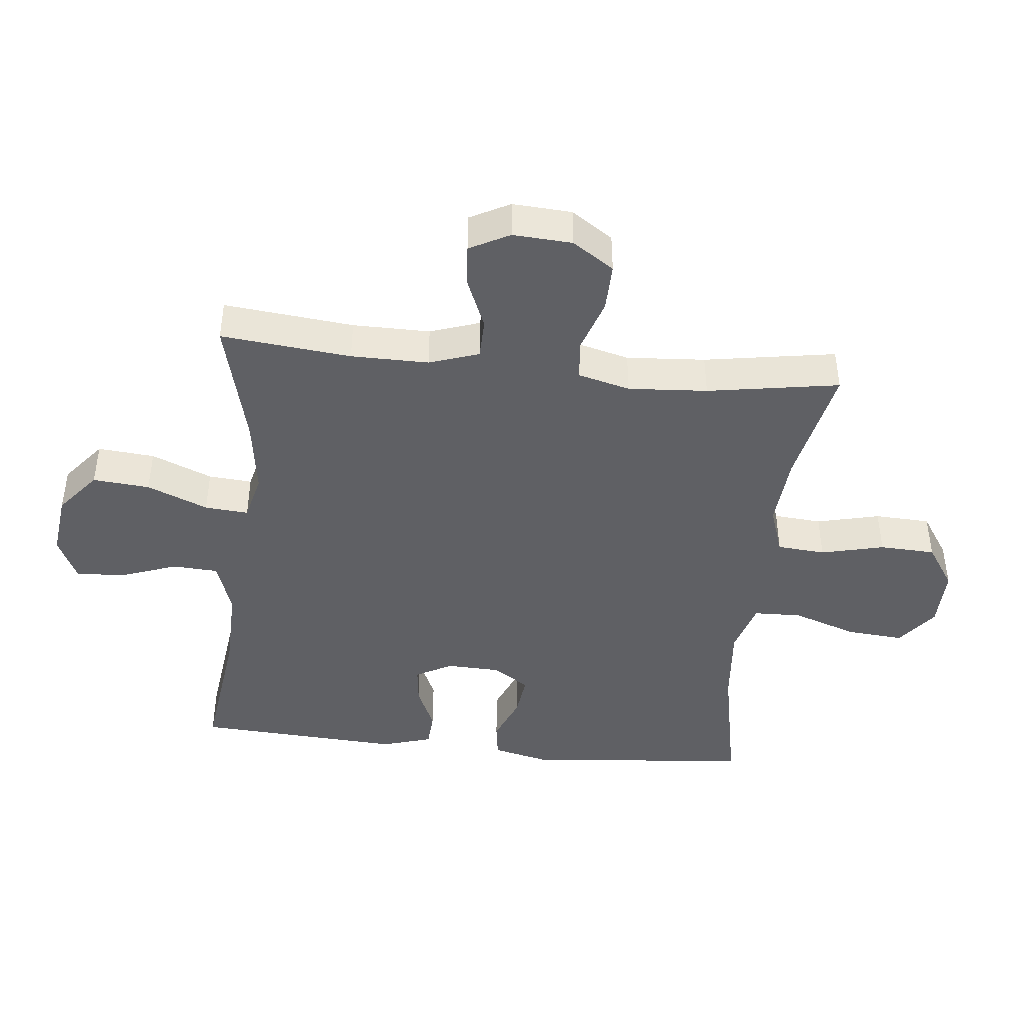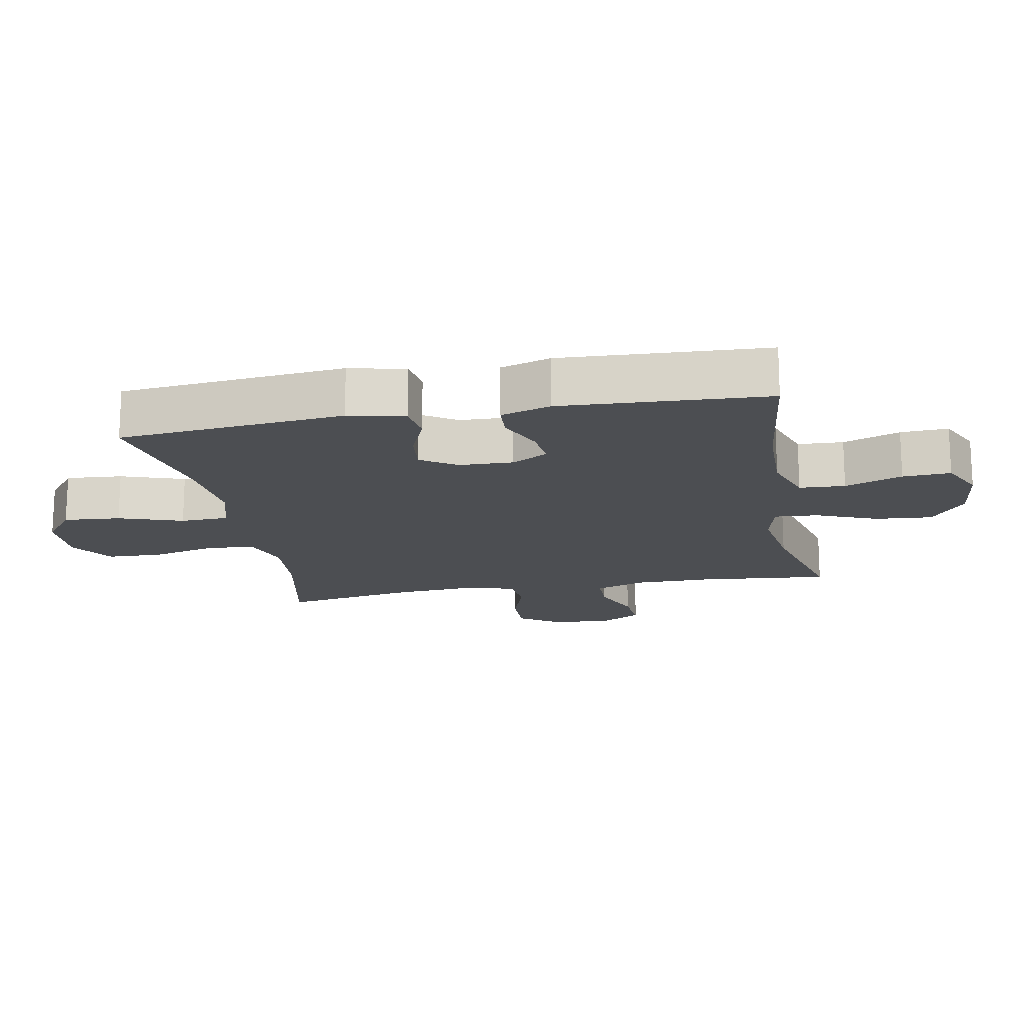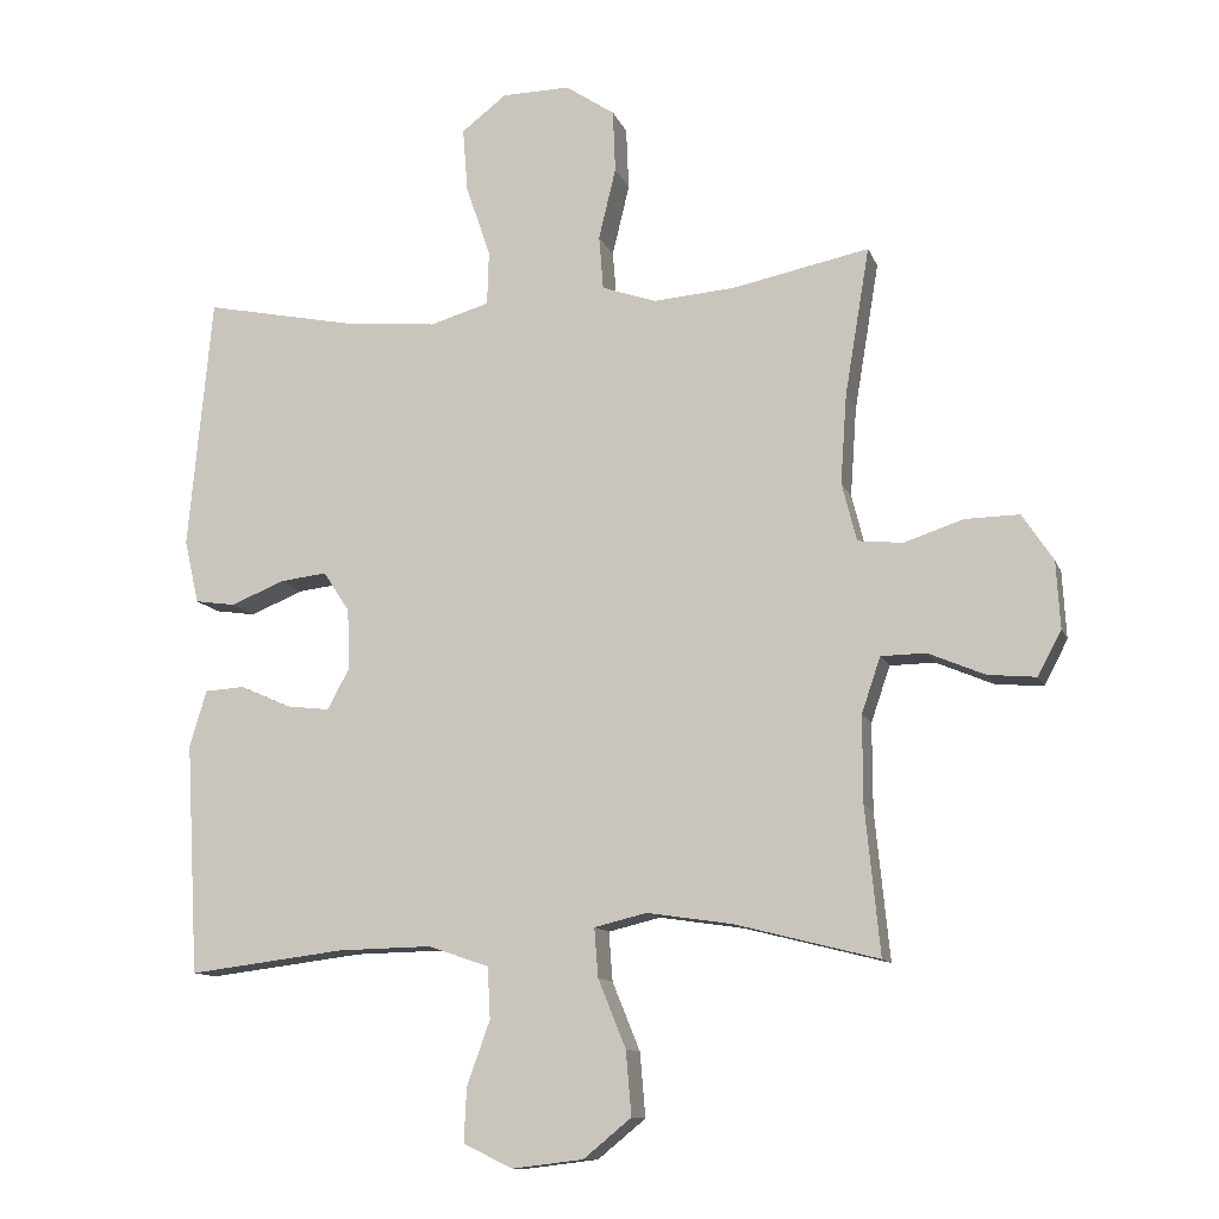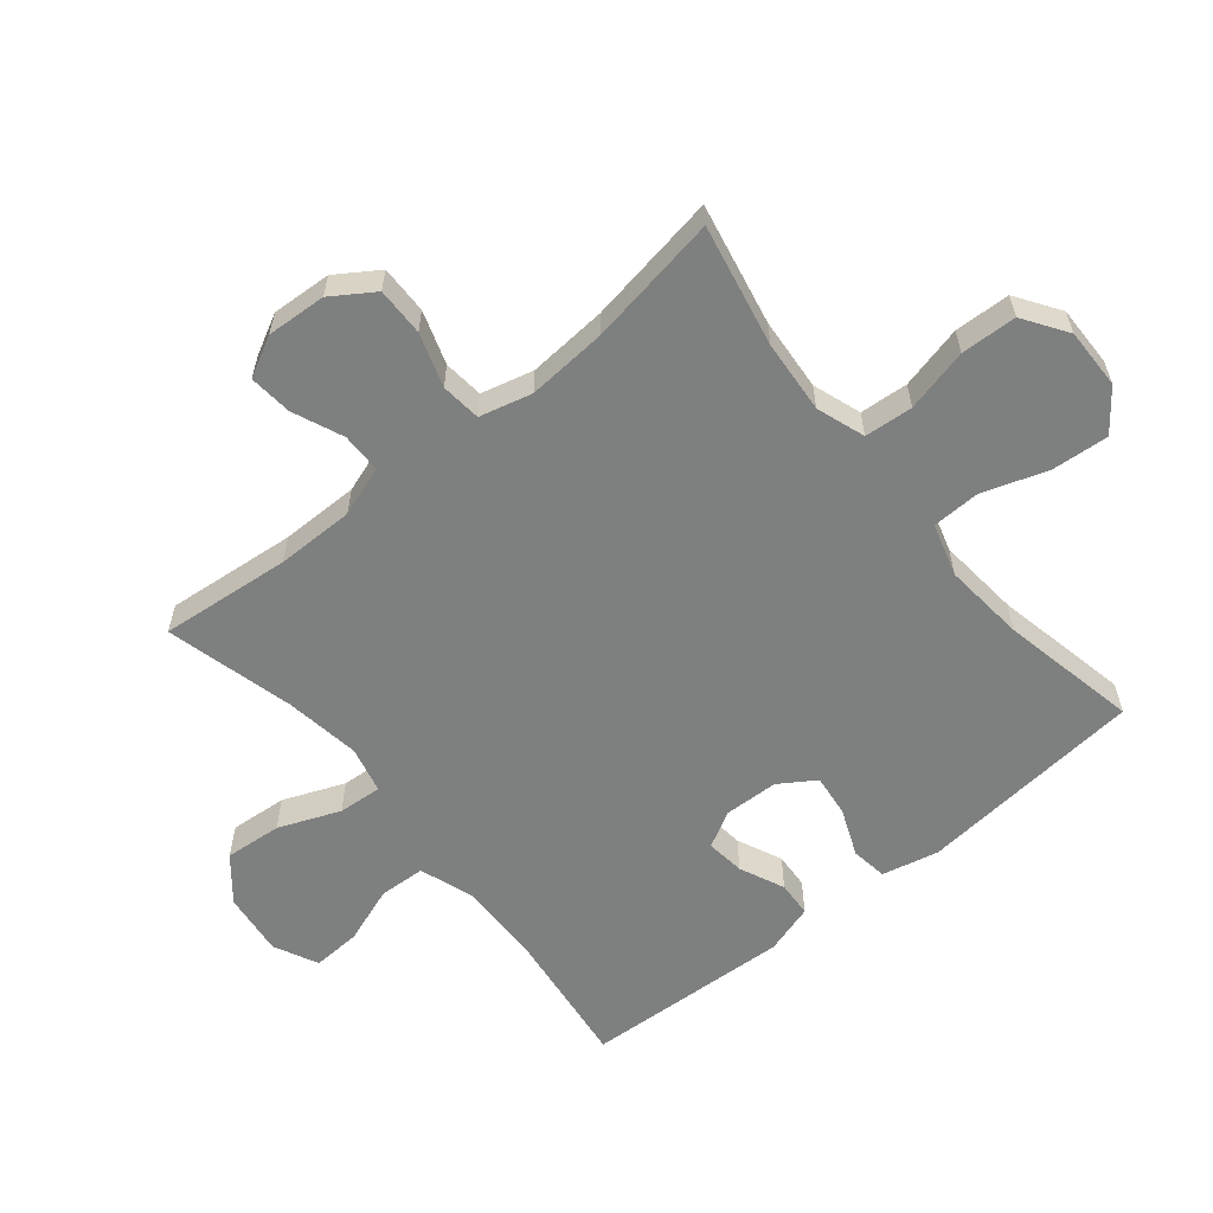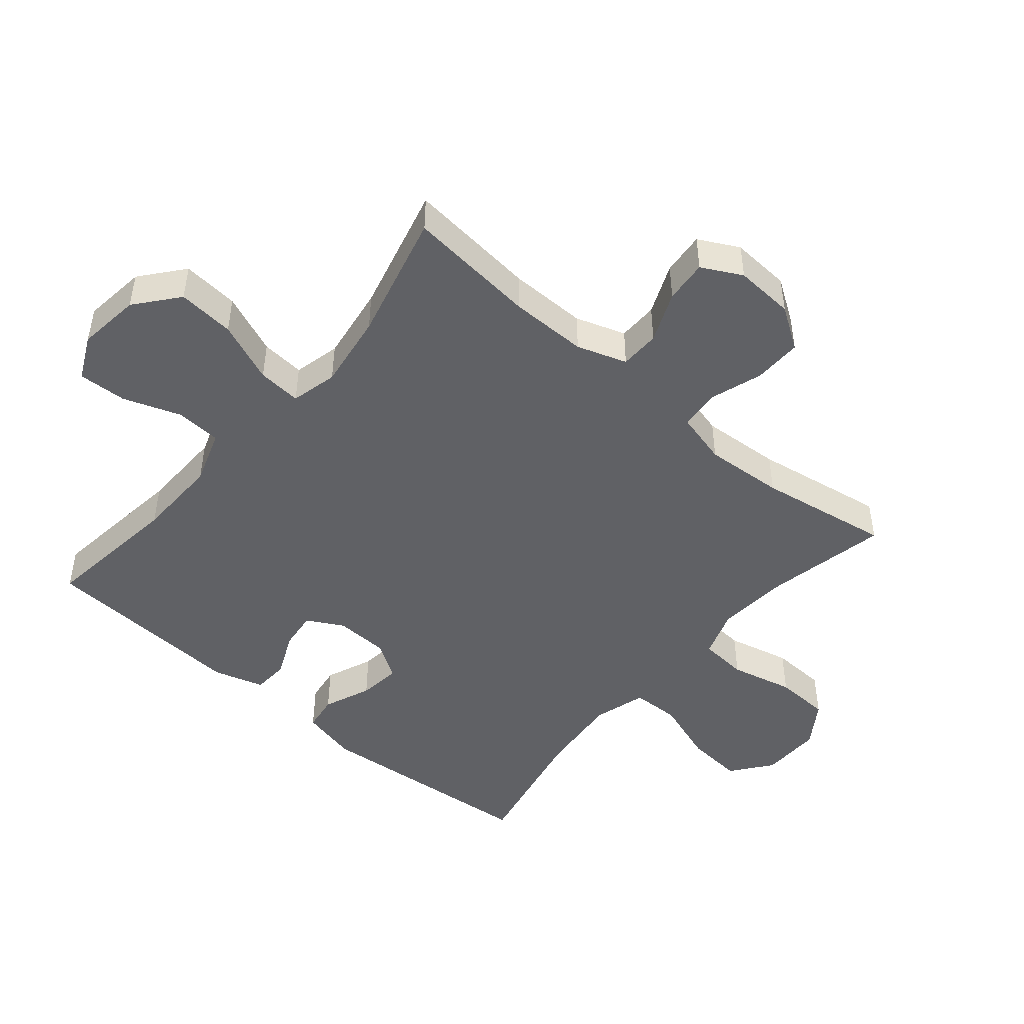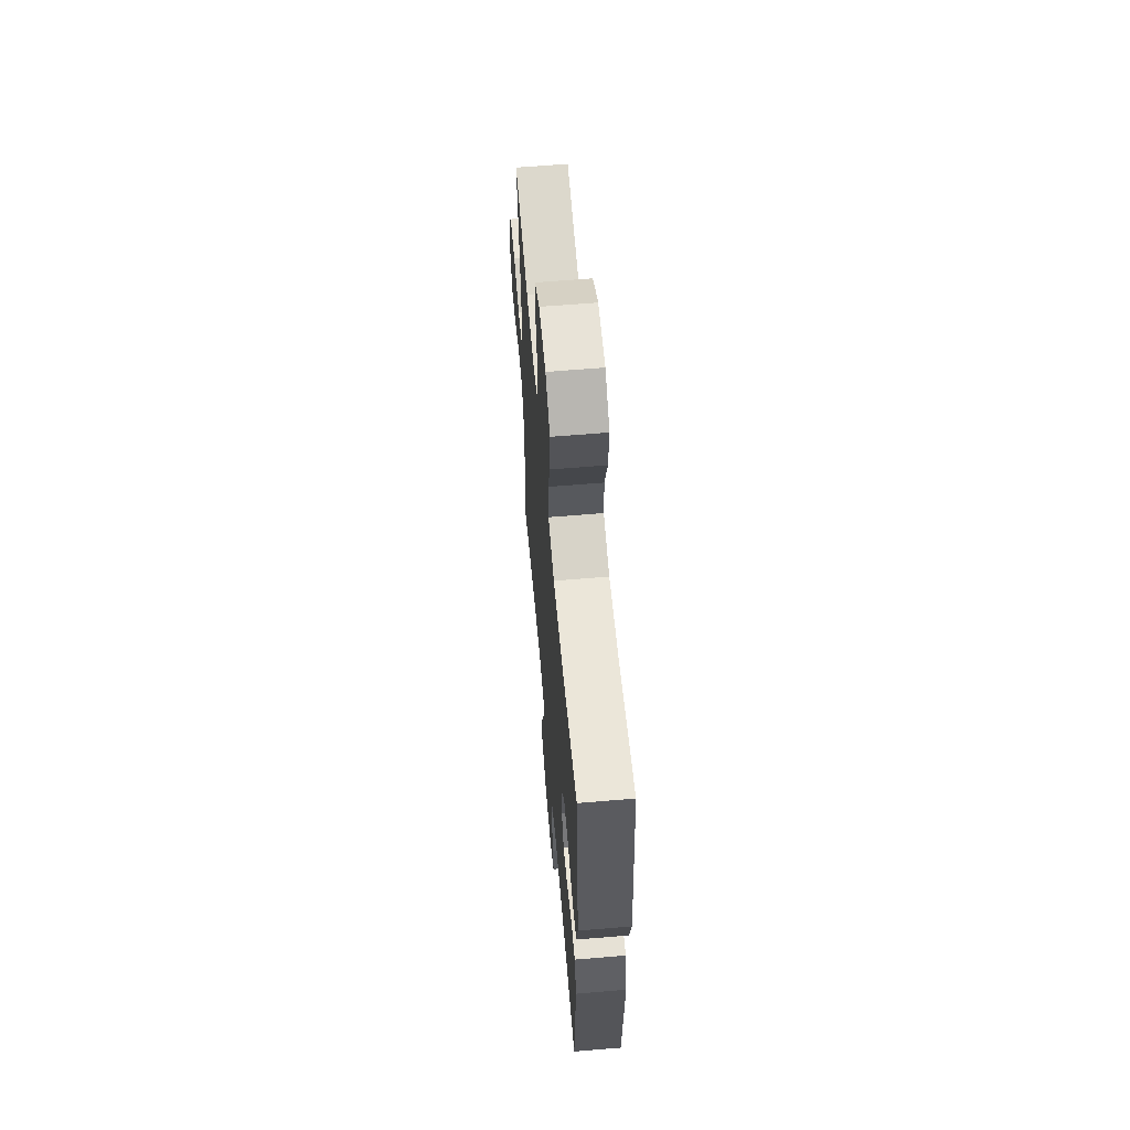
<metadata>
{"format":"obj","ext":"obj","renderer":"f3d","projection":"perspective","resolution":1024,"background":"white","views":[{"elev":-43.8,"azim":-96.1,"up":"+Y"},{"elev":-17.0,"azim":100.7,"up":"+Y"},{"elev":-11.5,"azim":-164.4,"up":"+Z"},{"elev":-59.6,"azim":-50.6,"up":"+Y"},{"elev":-47.6,"azim":-130.3,"up":"+Y"},{"elev":61.3,"azim":85.1,"up":"+Z"}]}
</metadata>
<code>
o path8702
v 0.548 0.0375 -0.1713
v 0.5237 0.0375 -0.09073
v 0.4666 0.0375 -0.08723
v 0.3947 0.0375 -0.1193
v 0.3327 0.0375 -0.1265
v 0.3011 0.0375 -0.06819
v 0.3041 0.0375 0.01834
v 0.3416 0.0375 0.07607
v 0.4093 0.0375 0.06796
v 0.4853 0.0375 0.03674
v 0.5432 0.0375 0.0451
v 0.5639 0.0375 0.1359
v 0.5299 0.0375 0.4991
v 0.3106 0.0375 0.4546
v 0.1799 0.0375 0.4425
v 0.09543 0.0375 0.4675
v 0.09305 0.0375 0.5448
v 0.128 0.0375 0.6477
v 0.1353 0.0375 0.7394
v 0.07086 0.0375 0.7893
v -0.02638 0.0375 0.7909
v -0.09676 0.0375 0.744
v -0.1003 0.0375 0.6547
v -0.07586 0.0375 0.5531
v -0.08198 0.0375 0.4758
v -0.1593 0.0375 0.4491
v -0.2765 0.0375 0.4587
v -0.472 0.0375 0.4991
v -0.4367 0.0375 0.287
v -0.4277 0.0375 0.1597
v -0.4491 0.0375 0.07578
v -0.5132 0.0375 0.06925
v -0.5988 0.0375 0.09757
v -0.6761 0.0375 0.09901
v -0.7204 0.0375 0.03214
v -0.7261 0.0375 -0.06343
v -0.6923 0.0375 -0.1278
v -0.6232 0.0375 -0.1216
v -0.5423 0.0375 -0.0874
v -0.4779 0.0375 -0.08844
v -0.4506 0.0375 -0.1684
v -0.451 0.0375 -0.2931
v -0.472 0.0375 -0.5026
v -0.266 0.0375 -0.4505
v -0.1446 0.0375 -0.4325
v -0.0697 0.0375 -0.4506
v -0.07515 0.0375 -0.5208
v -0.1148 0.0375 -0.6188
v -0.1226 0.0375 -0.7103
v -0.05423 0.0375 -0.7663
v 0.04755 0.0375 -0.7788
v 0.118 0.0375 -0.7447
v 0.1144 0.0375 -0.6675
v 0.08129 0.0375 -0.575
v 0.08524 0.0375 -0.5015
v 0.1722 0.0375 -0.4719
v 0.306 0.0375 -0.4747
v 0.5299 0.0375 -0.5026
v 0.548 -0.0375 -0.1713
v 0.5237 -0.0375 -0.09073
v 0.4666 -0.0375 -0.08723
v 0.3947 -0.0375 -0.1193
v 0.3327 -0.0375 -0.1265
v 0.3011 -0.0375 -0.06819
v 0.3041 -0.0375 0.01834
v 0.3416 -0.0375 0.07607
v 0.4093 -0.0375 0.06796
v 0.4853 -0.0375 0.03674
v 0.5432 -0.0375 0.0451
v 0.5639 -0.0375 0.1359
v 0.5299 -0.0375 0.4991
v 0.3106 -0.0375 0.4546
v 0.1799 -0.0375 0.4425
v 0.09543 -0.0375 0.4675
v 0.09305 -0.0375 0.5448
v 0.128 -0.0375 0.6477
v 0.1353 -0.0375 0.7394
v 0.07086 -0.0375 0.7893
v -0.02638 -0.0375 0.7909
v -0.09676 -0.0375 0.744
v -0.1003 -0.0375 0.6547
v -0.07586 -0.0375 0.5531
v -0.08198 -0.0375 0.4758
v -0.1593 -0.0375 0.4491
v -0.2765 -0.0375 0.4587
v -0.472 -0.0375 0.4991
v -0.4367 -0.0375 0.287
v -0.4277 -0.0375 0.1597
v -0.4491 -0.0375 0.07578
v -0.5132 -0.0375 0.06925
v -0.5988 -0.0375 0.09757
v -0.6761 -0.0375 0.09901
v -0.7204 -0.0375 0.03214
v -0.7261 -0.0375 -0.06343
v -0.6923 -0.0375 -0.1278
v -0.6232 -0.0375 -0.1216
v -0.5423 -0.0375 -0.0874
v -0.4779 -0.0375 -0.08844
v -0.4506 -0.0375 -0.1684
v -0.451 -0.0375 -0.2931
v -0.472 -0.0375 -0.5026
v -0.266 -0.0375 -0.4505
v -0.1446 -0.0375 -0.4325
v -0.0697 -0.0375 -0.4506
v -0.07515 -0.0375 -0.5208
v -0.1148 -0.0375 -0.6188
v -0.1226 -0.0375 -0.7103
v -0.05423 -0.0375 -0.7663
v 0.04755 -0.0375 -0.7788
v 0.118 -0.0375 -0.7447
v 0.1144 -0.0375 -0.6675
v 0.08129 -0.0375 -0.575
v 0.08524 -0.0375 -0.5015
v 0.1722 -0.0375 -0.4719
v 0.306 -0.0375 -0.4747
v 0.5299 -0.0375 -0.5026
v -0.05423 0.0375 -0.7663
v 0.04755 0.0375 -0.7788
v 0.118 0.0375 -0.7447
v 0.118 0.0375 -0.7447
v -0.1226 0.0375 -0.7103
v 0.1144 0.0375 -0.6675
v -0.1148 0.0375 -0.6188
v 0.08129 0.0375 -0.575
v -0.07515 0.0375 -0.5208
v 0.08524 0.0375 -0.5015
v 0.08524 0.0375 -0.5015
v -0.0697 0.0375 -0.4506
v -0.0697 0.0375 -0.4506
v 0.1722 0.0375 -0.4719
v 0.306 0.0375 -0.4747
v 0.5299 0.0375 -0.5026
v 0.5299 0.0375 -0.5026
v -0.472 0.0375 -0.5026
v -0.472 0.0375 -0.5026
v -0.266 0.0375 -0.4505
v -0.1446 0.0375 -0.4325
v -0.451 0.0375 -0.2931
v 0.548 0.0375 -0.1713
v -0.4506 0.0375 -0.1684
v 0.3947 0.0375 -0.1193
v 0.3327 0.0375 -0.1265
v 0.3327 0.0375 -0.1265
v 0.5237 0.0375 -0.09073
v 0.5237 0.0375 -0.09073
v -0.4779 0.0375 -0.08844
v -0.4779 0.0375 -0.08844
v -0.7261 0.0375 -0.06343
v -0.6923 0.0375 -0.1278
v -0.6923 0.0375 -0.1278
v -0.6232 0.0375 -0.1216
v 0.3011 0.0375 -0.06819
v -0.5423 0.0375 -0.0874
v 0.4666 0.0375 -0.08723
v 0.3041 0.0375 0.01834
v -0.7204 0.0375 0.03214
v 0.3416 0.0375 0.07607
v 0.3416 0.0375 0.07607
v -0.6761 0.0375 0.09901
v 0.4093 0.0375 0.06796
v 0.4853 0.0375 0.03674
v 0.5432 0.0375 0.0451
v 0.5432 0.0375 0.0451
v 0.5639 0.0375 0.1359
v -0.5988 0.0375 0.09757
v -0.5132 0.0375 0.06925
v -0.4491 0.0375 0.07578
v -0.4491 0.0375 0.07578
v -0.4277 0.0375 0.1597
v -0.4367 0.0375 0.287
v -0.472 0.0375 0.4991
v -0.472 0.0375 0.4991
v -0.2765 0.0375 0.4587
v -0.1593 0.0375 0.4491
v 0.1799 0.0375 0.4425
v 0.09543 0.0375 0.4675
v 0.09543 0.0375 0.4675
v 0.3106 0.0375 0.4546
v -0.08198 0.0375 0.4758
v -0.08198 0.0375 0.4758
v 0.09305 0.0375 0.5448
v 0.5299 0.0375 0.4991
v 0.5299 0.0375 0.4991
v -0.07586 0.0375 0.5531
v 0.128 0.0375 0.6477
v -0.1003 0.0375 0.6547
v 0.1353 0.0375 0.7394
v -0.09676 0.0375 0.744
v 0.07086 0.0375 0.7893
v -0.02638 0.0375 0.7909
v -0.05423 -0.0375 -0.7663
v 0.04755 -0.0375 -0.7788
v 0.118 -0.0375 -0.7447
v 0.118 -0.0375 -0.7447
v -0.1226 -0.0375 -0.7103
v 0.1144 -0.0375 -0.6675
v -0.1148 -0.0375 -0.6188
v 0.08129 -0.0375 -0.575
v -0.07515 -0.0375 -0.5208
v 0.08524 -0.0375 -0.5015
v 0.08524 -0.0375 -0.5015
v -0.0697 -0.0375 -0.4506
v -0.0697 -0.0375 -0.4506
v 0.1722 -0.0375 -0.4719
v 0.306 -0.0375 -0.4747
v 0.5299 -0.0375 -0.5026
v 0.5299 -0.0375 -0.5026
v -0.472 -0.0375 -0.5026
v -0.472 -0.0375 -0.5026
v -0.266 -0.0375 -0.4505
v -0.1446 -0.0375 -0.4325
v -0.451 -0.0375 -0.2931
v 0.548 -0.0375 -0.1713
v -0.4506 -0.0375 -0.1684
v 0.3947 -0.0375 -0.1193
v 0.3327 -0.0375 -0.1265
v 0.3327 -0.0375 -0.1265
v 0.5237 -0.0375 -0.09073
v 0.5237 -0.0375 -0.09073
v -0.4779 -0.0375 -0.08844
v -0.4779 -0.0375 -0.08844
v -0.7261 -0.0375 -0.06343
v -0.6923 -0.0375 -0.1278
v -0.6923 -0.0375 -0.1278
v -0.6232 -0.0375 -0.1216
v 0.3011 -0.0375 -0.06819
v -0.5423 -0.0375 -0.0874
v 0.4666 -0.0375 -0.08723
v 0.3041 -0.0375 0.01834
v -0.7204 -0.0375 0.03214
v 0.3416 -0.0375 0.07607
v 0.3416 -0.0375 0.07607
v -0.6761 -0.0375 0.09901
v 0.4093 -0.0375 0.06796
v 0.4853 -0.0375 0.03674
v 0.5432 -0.0375 0.0451
v 0.5432 -0.0375 0.0451
v 0.5639 -0.0375 0.1359
v -0.5988 -0.0375 0.09757
v -0.5132 -0.0375 0.06925
v -0.4491 -0.0375 0.07578
v -0.4491 -0.0375 0.07578
v -0.4277 -0.0375 0.1597
v -0.4367 -0.0375 0.287
v -0.472 -0.0375 0.4991
v -0.472 -0.0375 0.4991
v -0.2765 -0.0375 0.4587
v -0.1593 -0.0375 0.4491
v 0.1799 -0.0375 0.4425
v 0.09543 -0.0375 0.4675
v 0.09543 -0.0375 0.4675
v 0.3106 -0.0375 0.4546
v -0.08198 -0.0375 0.4758
v -0.08198 -0.0375 0.4758
v 0.09305 -0.0375 0.5448
v 0.5299 -0.0375 0.4991
v 0.5299 -0.0375 0.4991
v -0.07586 -0.0375 0.5531
v 0.128 -0.0375 0.6477
v -0.1003 -0.0375 0.6547
v 0.1353 -0.0375 0.7394
v -0.09676 -0.0375 0.744
v 0.07086 -0.0375 0.7893
v -0.02638 -0.0375 0.7909
f 197 198 199
f 258 255 260
f 214 226 241
f 218 228 213
f 230 227 239
f 253 255 258
f 231 249 229
f 211 214 210
f 253 229 250
f 260 259 264
f 249 231 252
f 240 220 241
f 255 253 250
f 239 227 240
f 227 230 225
f 238 234 235
f 260 264 262
f 222 225 230
f 220 214 241
f 259 263 264
f 204 216 226
f 215 213 228
f 202 204 226
f 252 238 256
f 252 234 238
f 216 205 215
f 259 260 255
f 199 200 202
f 202 226 211
f 248 229 253
f 230 239 233
f 226 229 241
f 243 248 244
f 244 247 245
f 210 212 208
f 244 248 247
f 200 204 202
f 213 215 205
f 243 229 248
f 263 259 261
f 250 229 249
f 198 200 199
f 192 196 191
f 241 229 243
f 212 210 214
f 193 196 192
f 223 225 222
f 227 220 240
f 195 191 197
f 214 211 226
f 213 205 206
f 252 231 234
f 205 216 204
f 191 196 197
f 197 196 198
f 238 235 236
f 50 51 109 108
f 51 120 194 109
f 49 50 108 107
f 52 53 111 110
f 48 49 107 106
f 53 54 112 111
f 47 48 106 105
f 54 127 201 112
f 129 47 105 203
f 55 56 114 113
f 57 133 207 115
f 135 44 102 209
f 56 57 115 114
f 45 46 104 103
f 44 45 103 102
f 42 43 101 100
f 58 1 59 116
f 41 42 100 99
f 4 143 217 62
f 1 145 219 59
f 147 41 99 221
f 36 150 224 94
f 37 38 96 95
f 5 6 64 63
f 38 39 97 96
f 3 4 62 61
f 2 3 61 60
f 39 40 98 97
f 6 7 65 64
f 35 36 94 93
f 7 158 232 65
f 34 35 93 92
f 9 10 68 67
f 10 163 237 68
f 11 12 70 69
f 8 9 67 66
f 33 34 92 91
f 32 33 91 90
f 168 32 90 242
f 30 31 89 88
f 29 30 88 87
f 172 29 87 246
f 27 28 86 85
f 26 27 85 84
f 15 177 251 73
f 14 15 73 72
f 180 26 84 254
f 16 17 75 74
f 183 14 72 257
f 12 13 71 70
f 24 25 83 82
f 17 18 76 75
f 23 24 82 81
f 18 19 77 76
f 22 23 81 80
f 19 20 78 77
f 21 22 80 79
f 20 21 79 78
f 123 125 124
f 184 186 181
f 140 167 152
f 144 139 154
f 156 165 153
f 179 184 181
f 157 155 175
f 137 136 140
f 179 176 155
f 186 190 185
f 175 178 157
f 166 167 146
f 181 176 179
f 165 166 153
f 153 151 156
f 164 161 160
f 186 188 190
f 148 156 151
f 146 167 140
f 185 190 189
f 130 152 142
f 141 154 139
f 128 152 130
f 178 182 164
f 178 164 160
f 142 141 131
f 185 181 186
f 125 128 126
f 128 137 152
f 174 179 155
f 156 159 165
f 152 167 155
f 169 170 174
f 170 171 173
f 136 134 138
f 170 173 174
f 126 128 130
f 139 131 141
f 169 174 155
f 189 187 185
f 176 175 155
f 124 125 126
f 118 117 122
f 167 169 155
f 138 140 136
f 119 118 122
f 149 148 151
f 153 166 146
f 121 123 117
f 140 152 137
f 139 132 131
f 178 160 157
f 131 130 142
f 117 123 122
f 123 124 122
f 164 162 161

</code>
